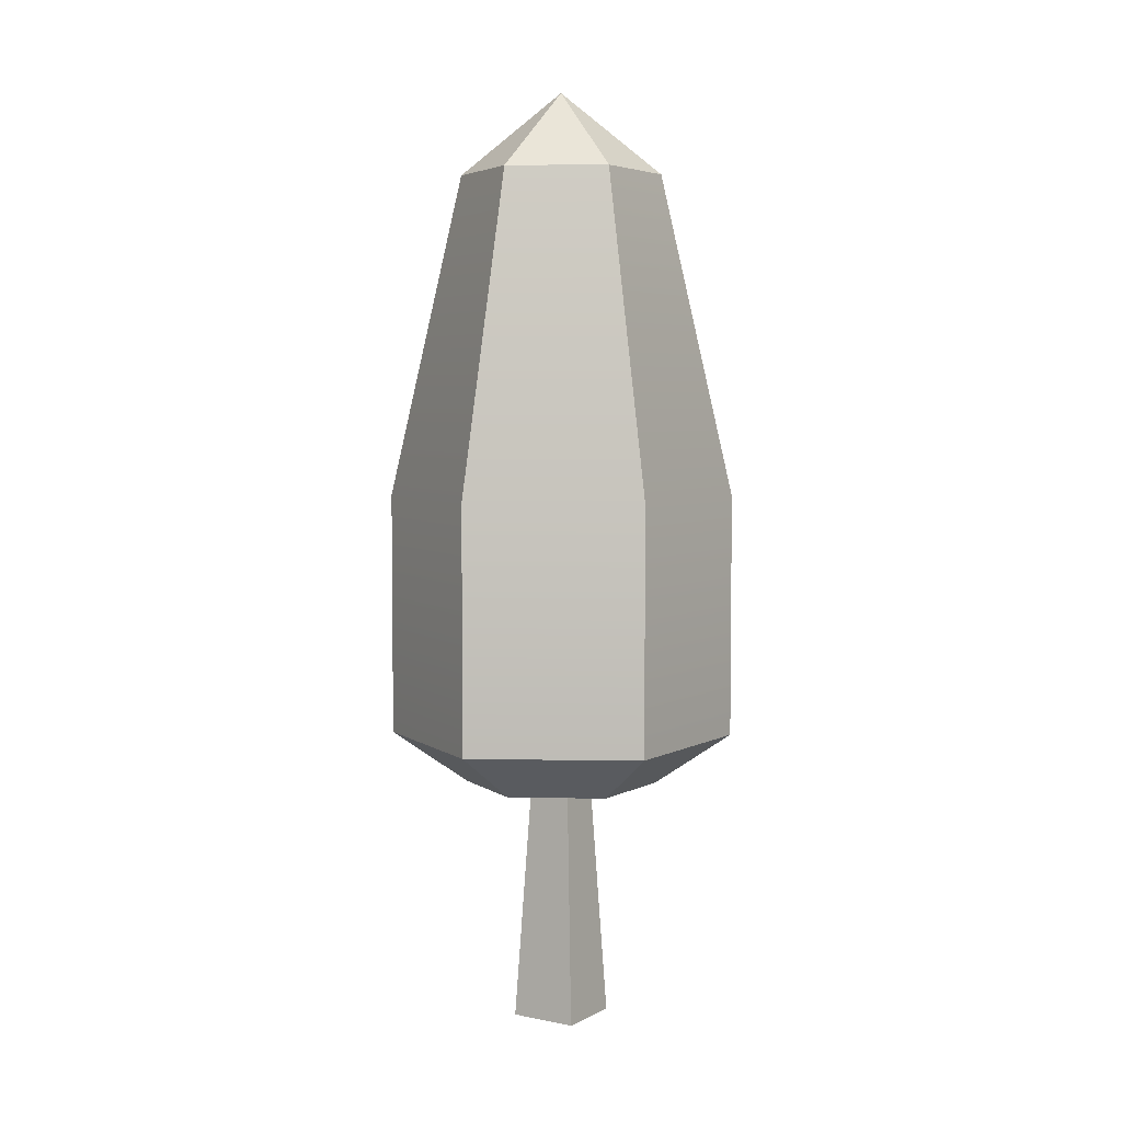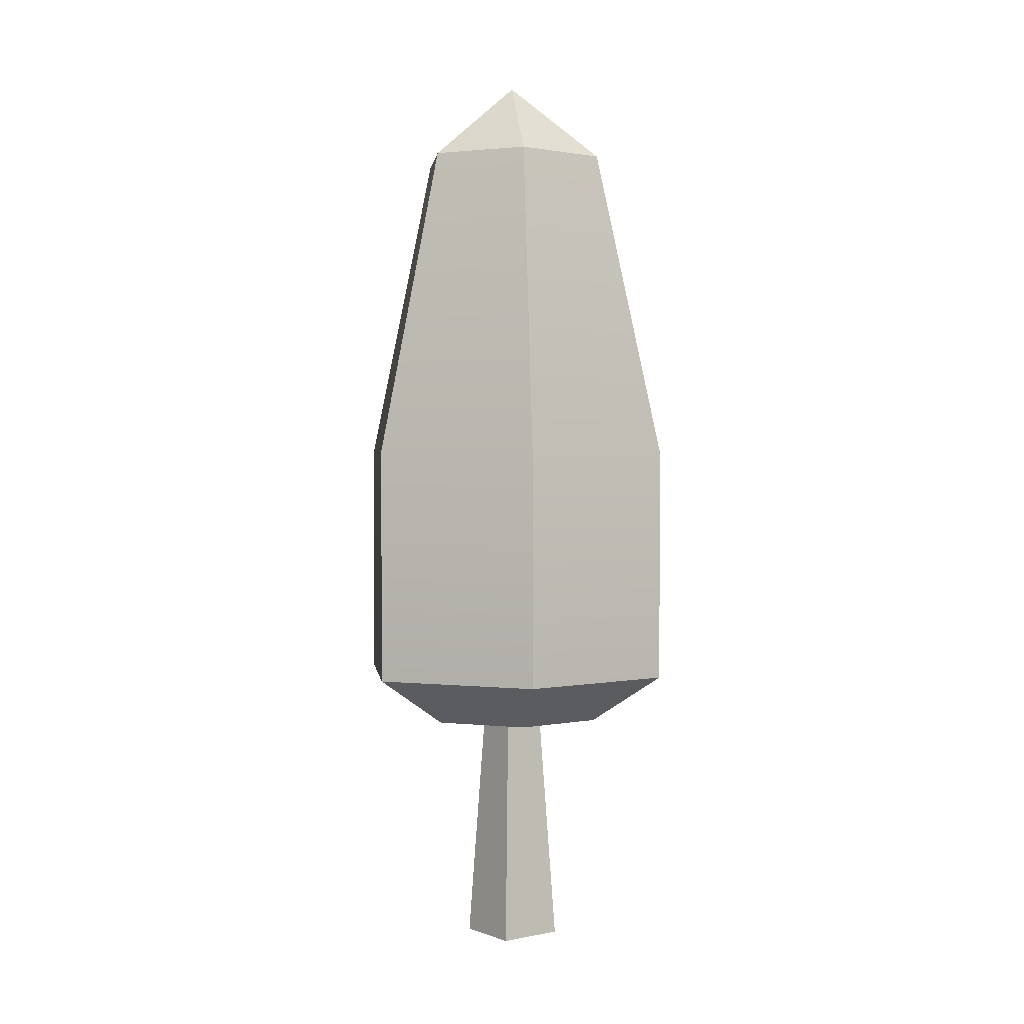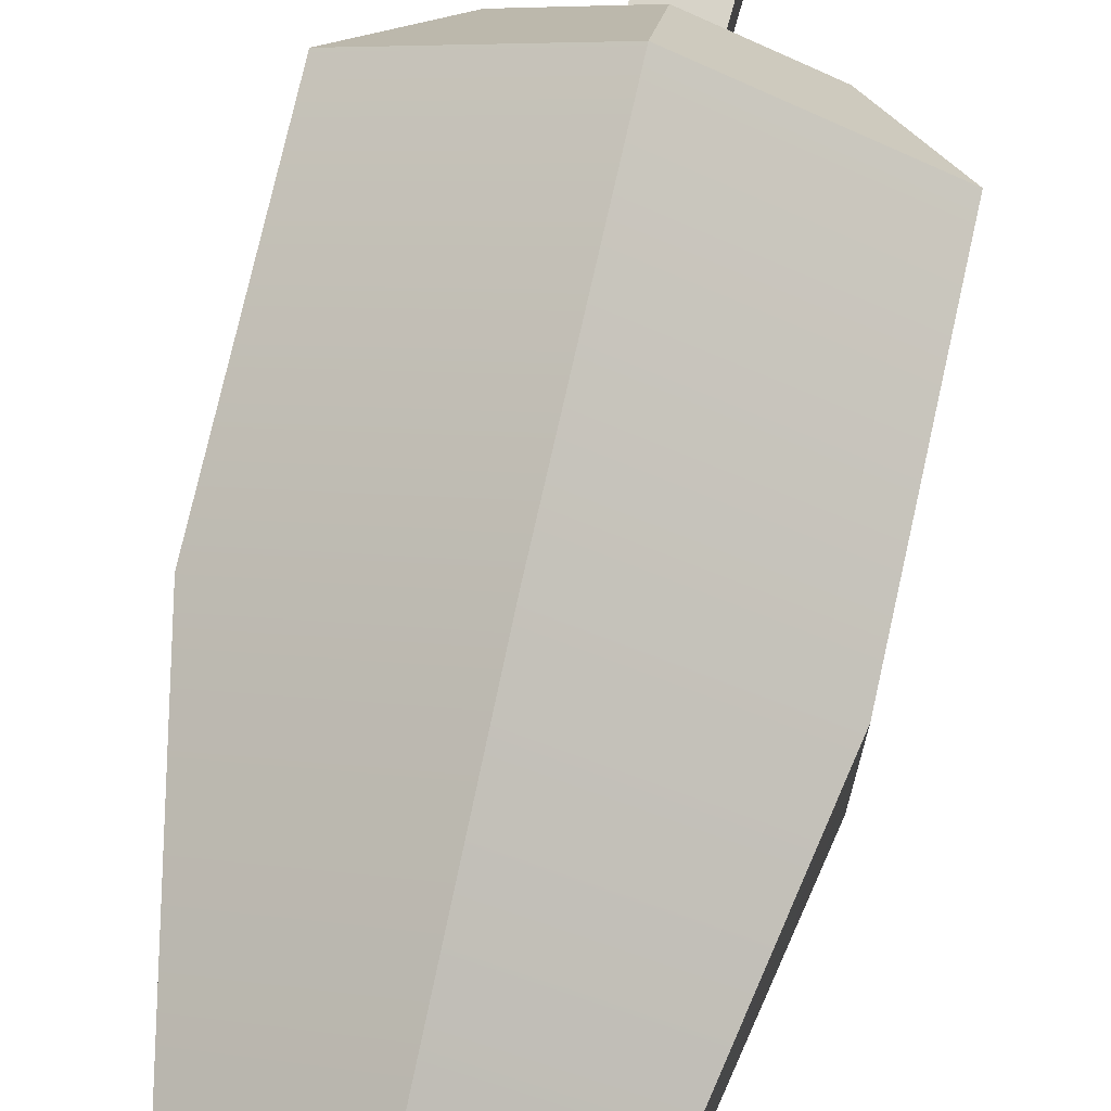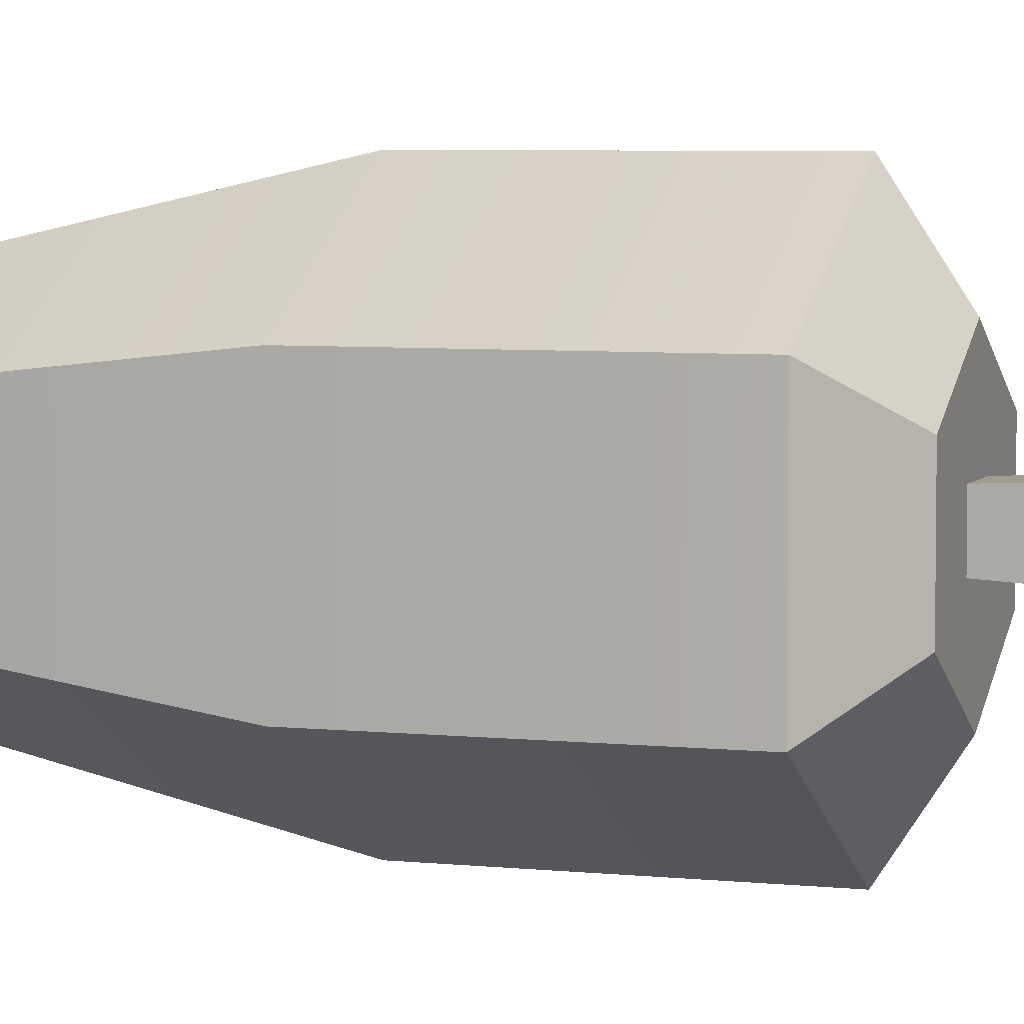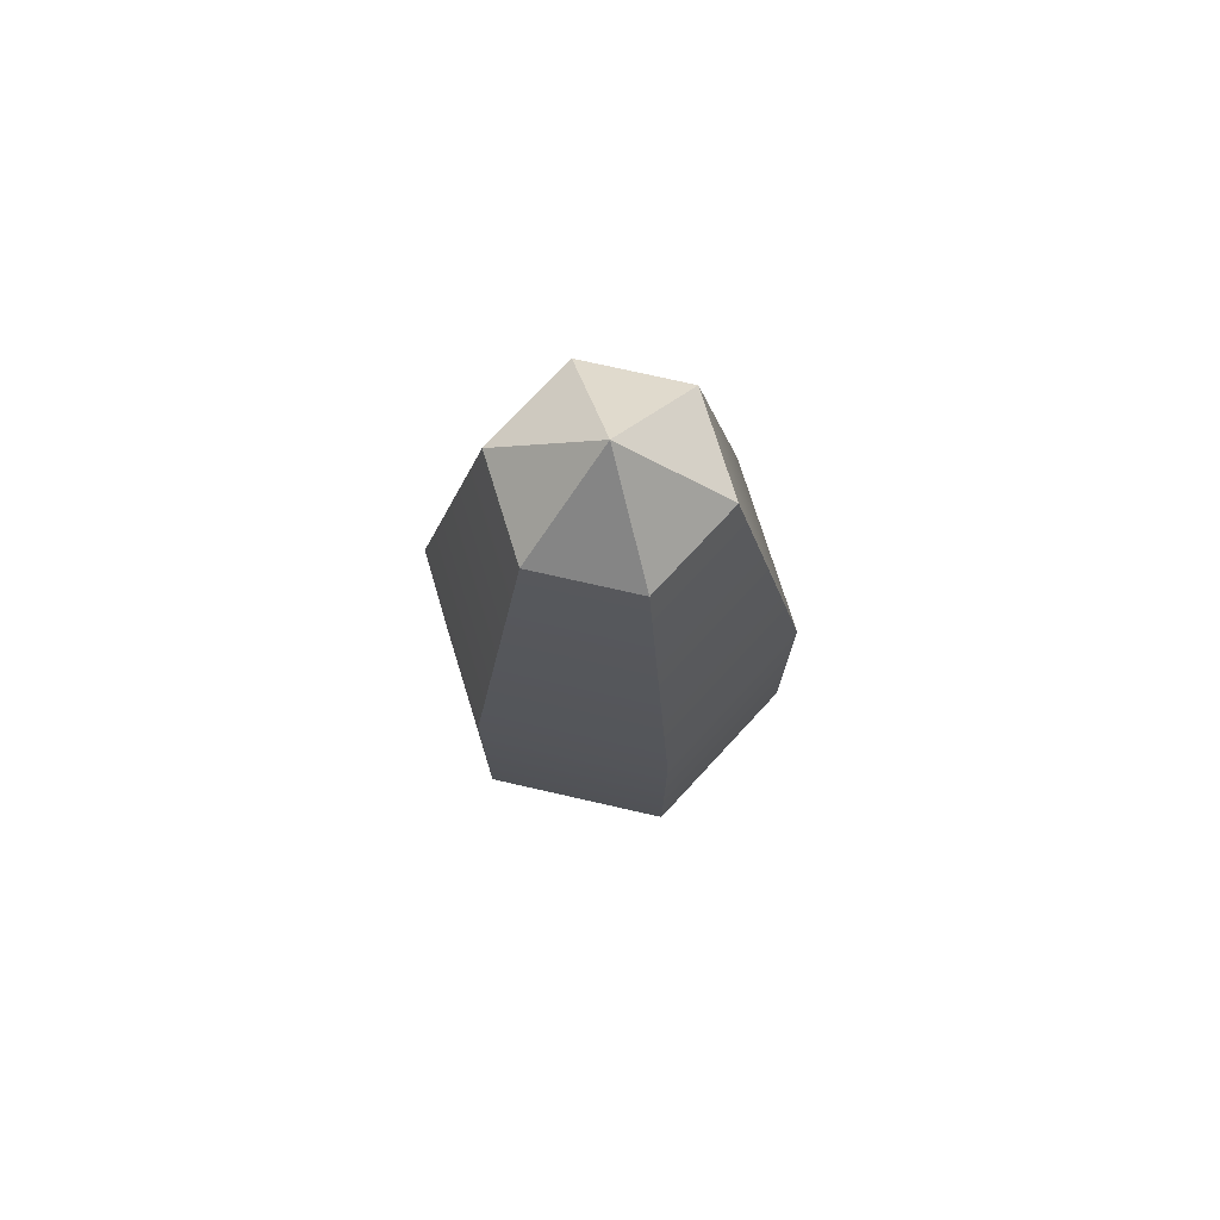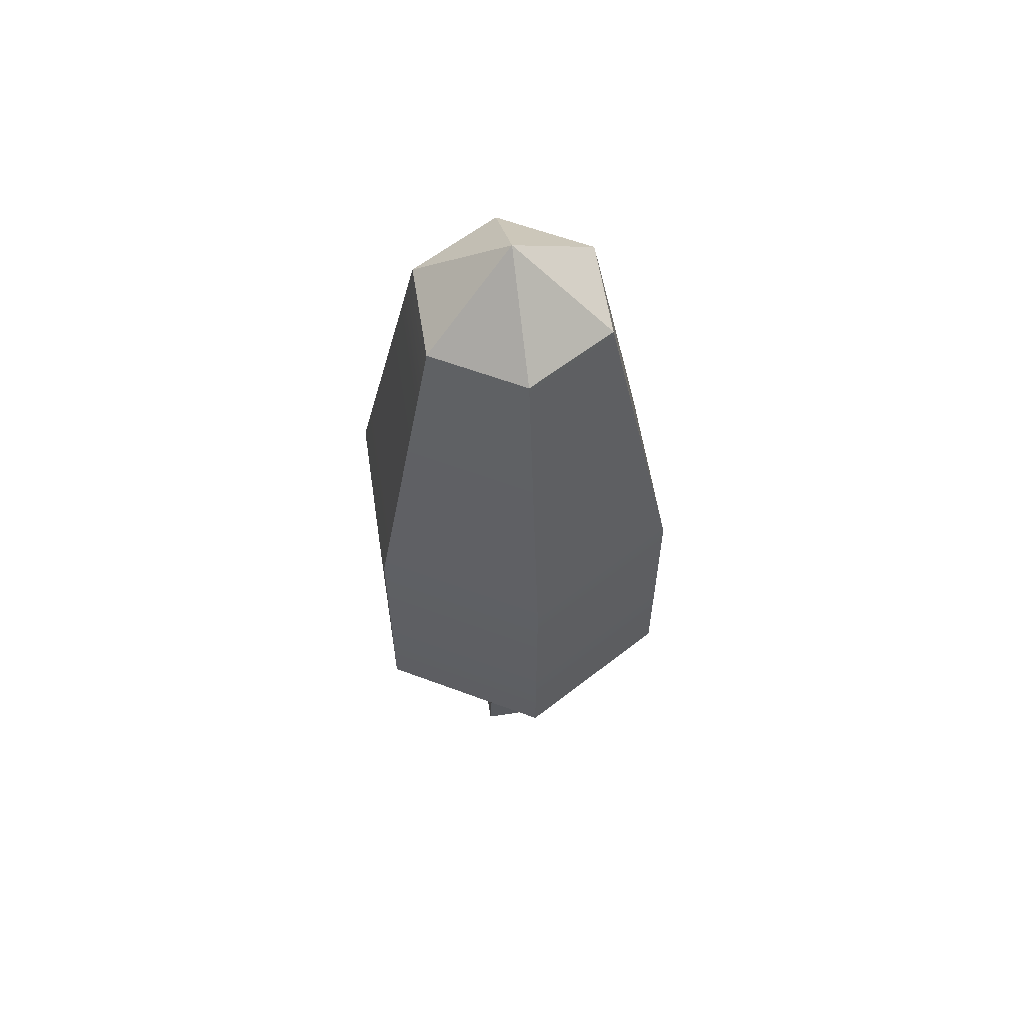
<metadata>
{"format":"obj","ext":"obj","renderer":"f3d","projection":"perspective","resolution":1024,"background":"white","views":[{"elev":4.7,"azim":-147.2,"up":"+Y"},{"elev":1.3,"azim":53.0,"up":"+Y"},{"elev":73.9,"azim":-167.4,"up":"+Z"},{"elev":5.3,"azim":-71.1,"up":"+Z"},{"elev":74.7,"azim":42.8,"up":"+Y"},{"elev":59.5,"azim":-8.9,"up":"+Y"}]}
</metadata>
<code>
o tree_small_fall
v -0 3.45 -2.048
v -0 6.338 -2.048
v 1.028 10.14 -0.5938
v -0 10.14 -1.188
v 0 10.14 1.188
v 1.028 10.14 0.5938
v -1.773 6.338 -1.024
v -1.028 10.14 -0.5938
v -1.028 10.14 0.5938
v 1.773 6.338 1.024
v 0 6.338 2.047
v 1.773 3.45 -1.024
v 1.773 6.338 -1.024
v -0 11.1 -2e-06
v -1.773 3.45 1.024
v -1.773 6.338 1.024
v -0 2.857 -1.147
v -0.993 2.857 0.5733
v 0.993 2.857 -0.5733
v 0.993 2.857 0.5733
v 0 2.857 1.147
v 1.773 3.45 1.024
v 0 3.45 2.047
v -0.993 2.857 -0.5733
v -1.773 3.45 -1.024
v -0.2571 2.857 0.2571
v 0.4048 -0 -0.4048
v 0.2571 2.857 0.2571
v 0.4048 0 0.4048
v 0.2571 2.857 -0.2571
v -0.2571 2.857 -0.2571
v -0.4048 0 0.4048
v -0.4048 -0 -0.4048
f 4 8 14
f 14 9 5
f 6 14 5
f 3 14 6
f 14 8 9
f 3 4 14
f 17 18 24
f 18 17 31
f 31 17 30
f 30 17 19
f 30 19 28
f 26 18 31
f 18 26 21
f 21 26 28
f 21 28 20
f 20 28 19
f 12 17 1
f 17 12 19
f 25 18 15
f 18 25 24
f 20 23 21
f 23 20 22
f 18 23 15
f 23 18 21
f 12 20 19
f 20 12 22
f 1 24 25
f 24 1 17
f 2 12 1
f 12 2 13
f 7 15 16
f 15 7 25
f 8 2 7
f 2 8 4
f 7 1 25
f 1 7 2
f 4 13 2
f 13 4 3
f 5 16 11
f 16 5 9
f 13 6 10
f 6 13 3
f 9 7 16
f 7 9 8
f 10 23 22
f 23 10 11
f 12 10 22
f 10 12 13
f 6 11 10
f 11 6 5
f 11 15 23
f 15 11 16
f 28 32 29
f 32 28 26
f 31 27 33
f 27 31 30
f 27 28 29
f 28 27 30
f 26 33 32
f 33 26 31
f 27 32 33
f 32 27 29

</code>
